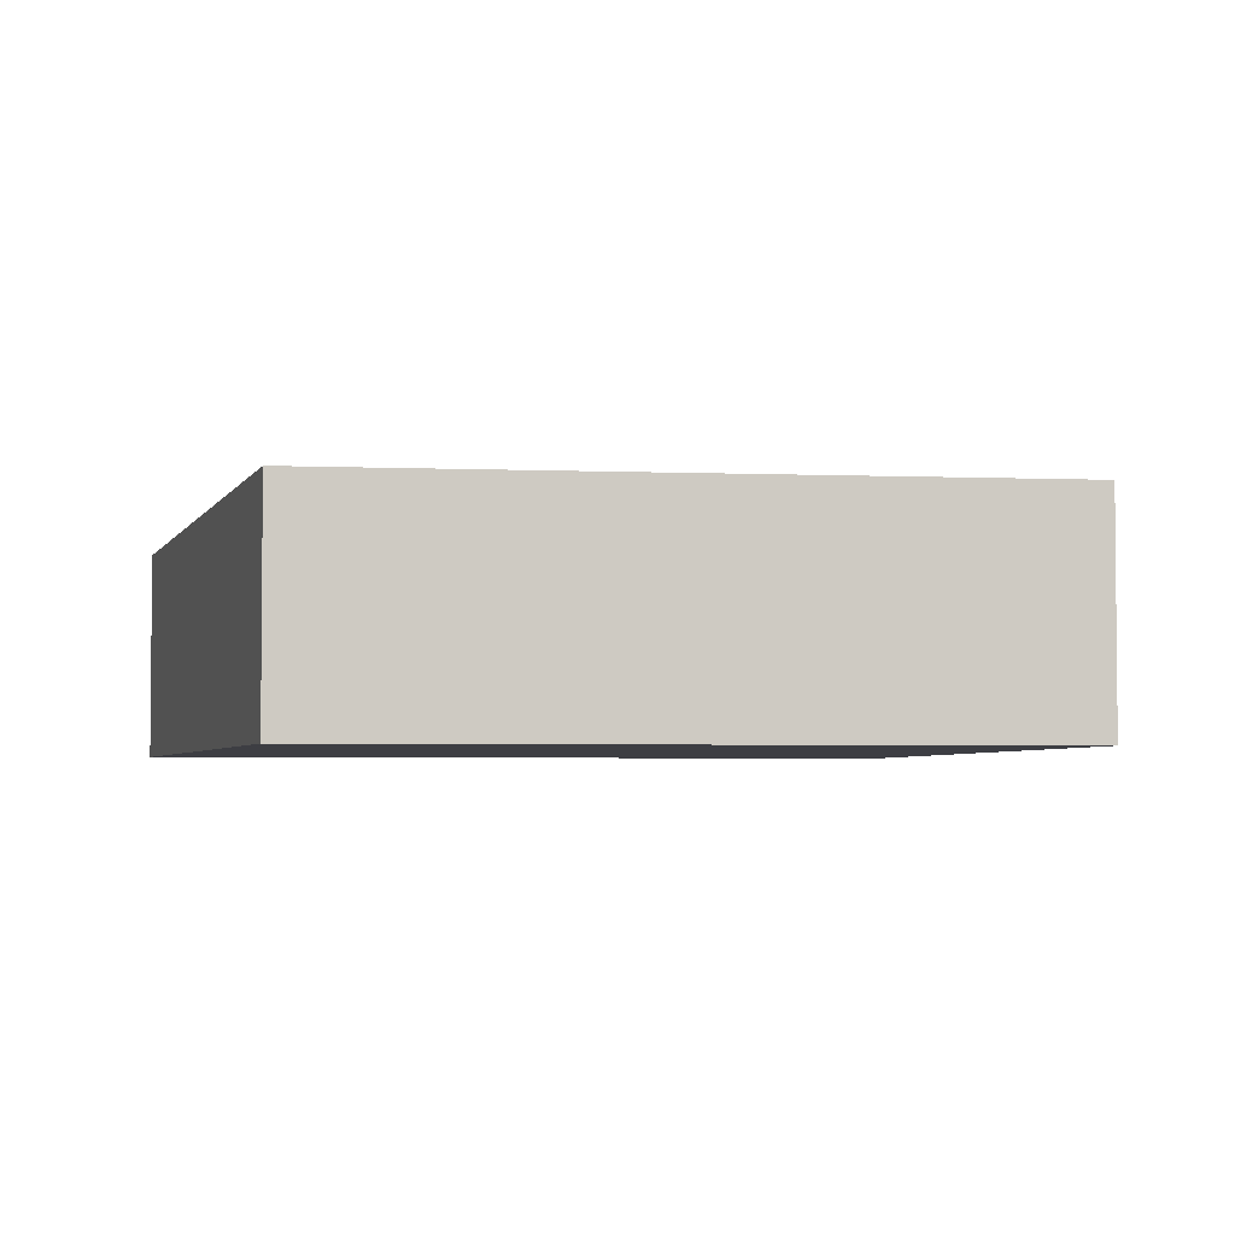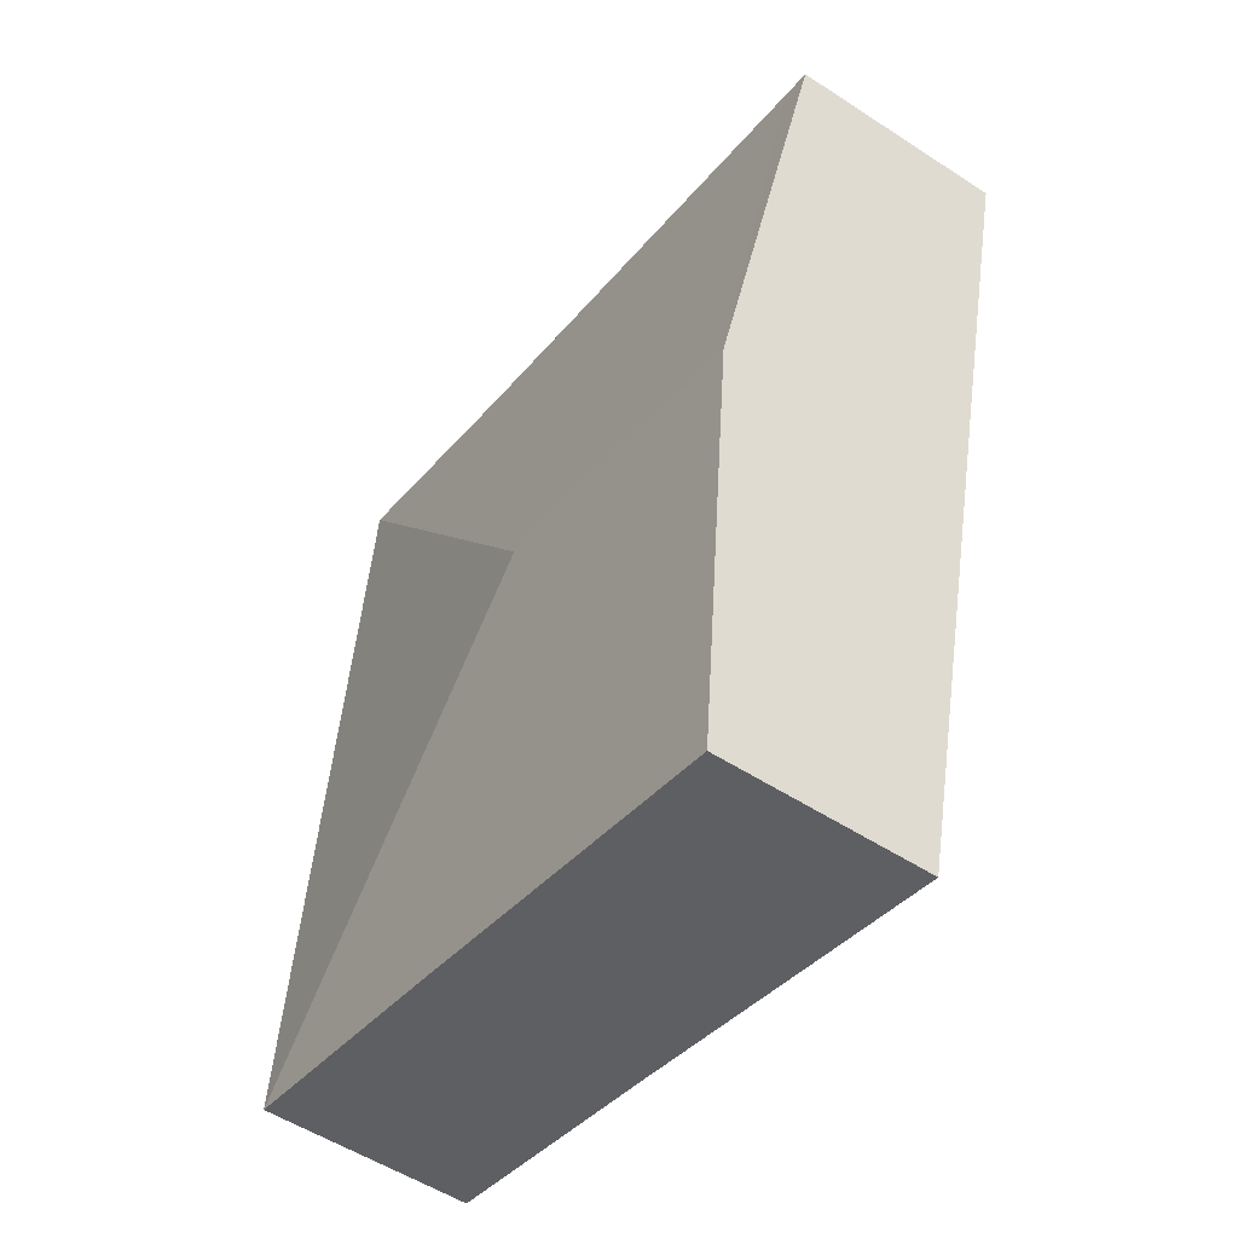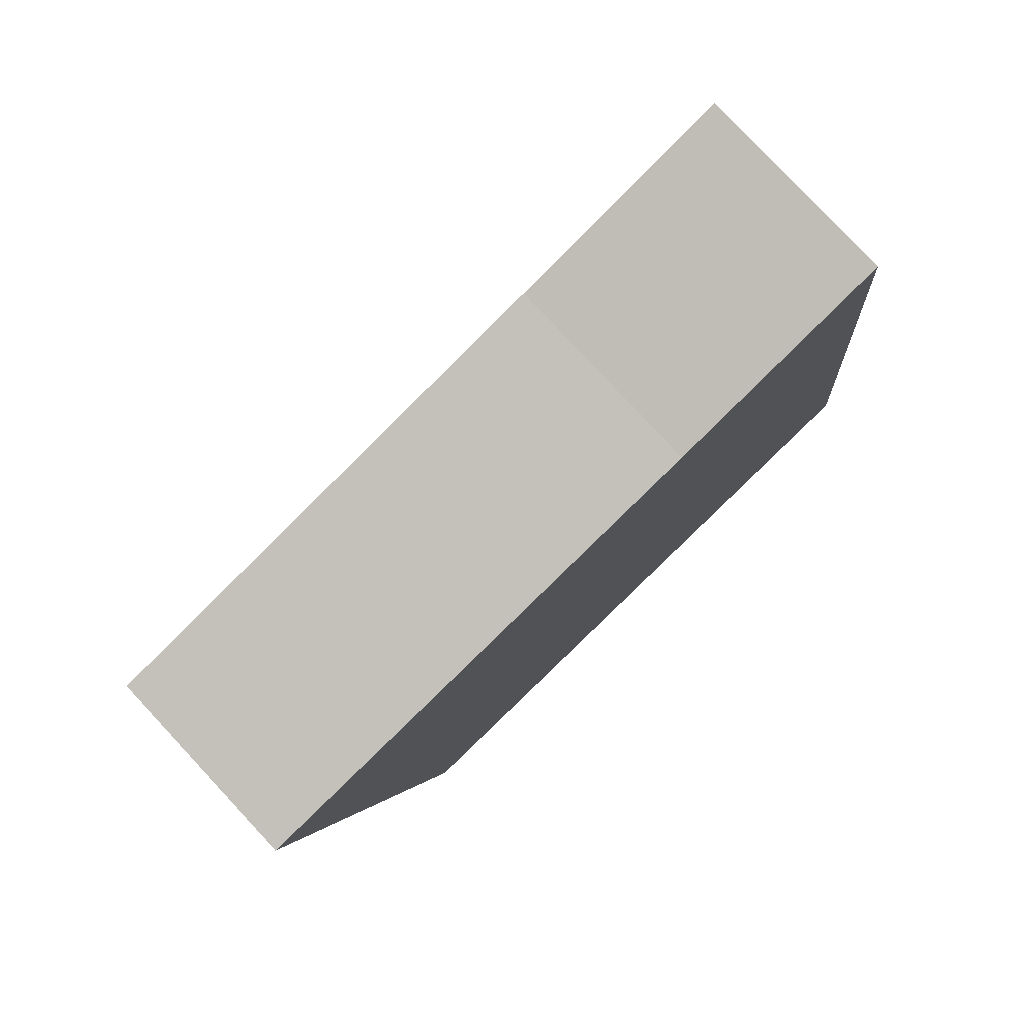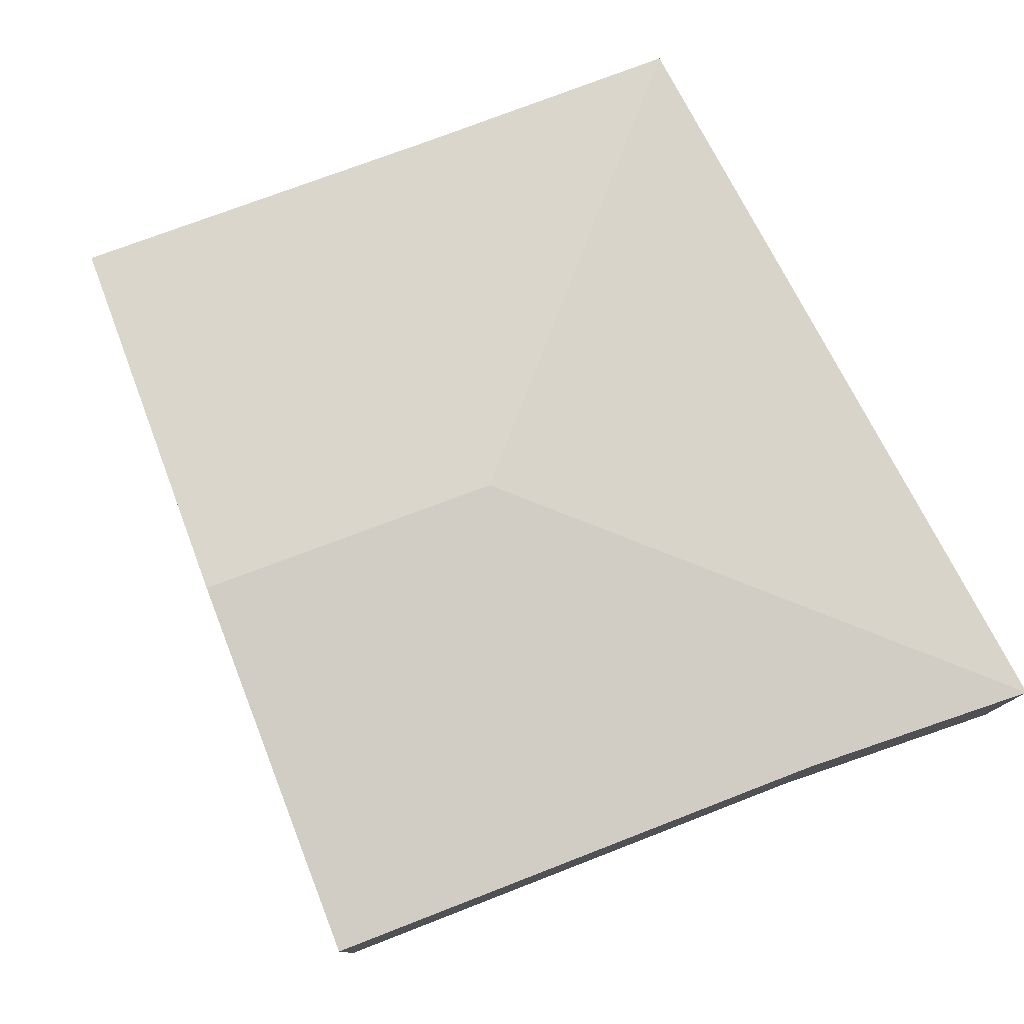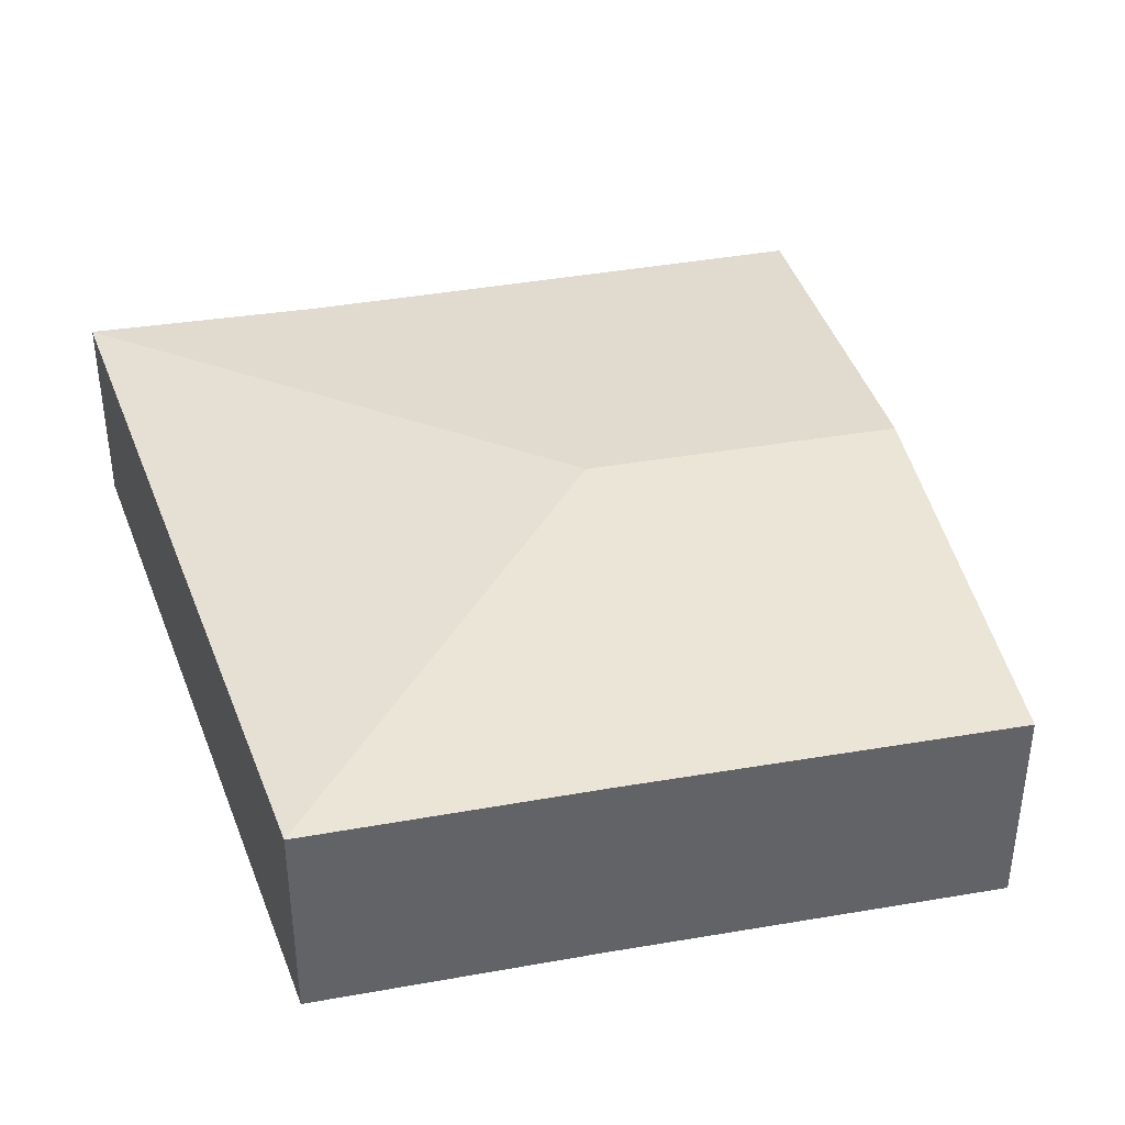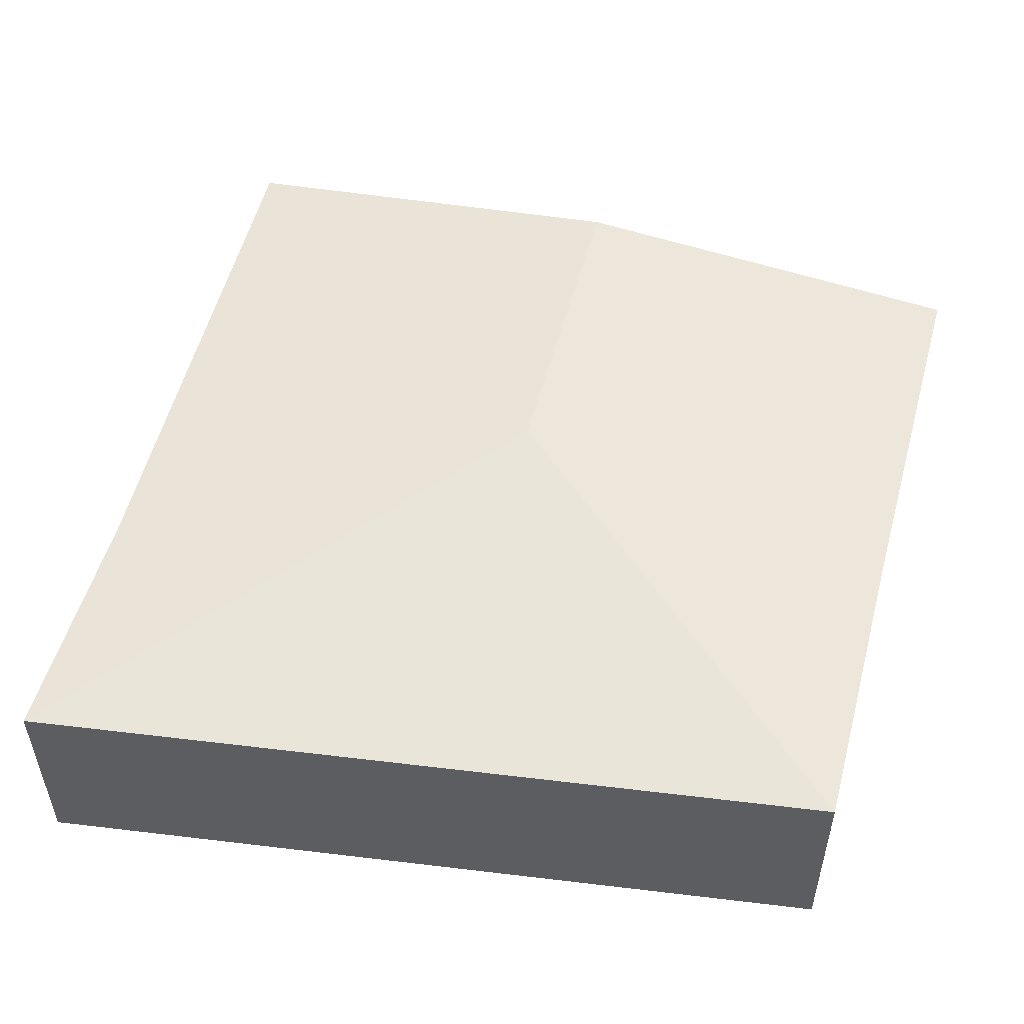
<metadata>
{"format":"obj","ext":"obj","renderer":"f3d","projection":"perspective","resolution":1024,"background":"white","views":[{"elev":-3.7,"azim":158.3,"up":"+Y"},{"elev":-53.4,"azim":-124.9,"up":"+Z"},{"elev":79.6,"azim":-43.0,"up":"+Z"},{"elev":78.5,"azim":-34.1,"up":"+Y"},{"elev":39.5,"azim":154.1,"up":"+Y"},{"elev":53.8,"azim":91.2,"up":"+Y"}]}
</metadata>
<code>
v  0.331 2.401 0.076
v  0.619 2.659 -2.609
v  0 2.401 1.47e-16
v  1.054 2.84 -4.441
v  4.562 2.84 -3.586
v  5.852 2.409 1.345
v  8.544 2.401 2.082
v  9.526 2.401 -7.076
v  6.394 2.403 -7.818
v  2.107 2.401 -8.881
v  0 0 0
v  0.619 1.598e-16 -2.609
v  1.054 2.719e-16 -4.441
v  2.107 5.438e-16 -8.881
v  5.852 -8.236e-17 1.345
v  0.331 -4.654e-18 0.076
v  8.544 -1.275e-16 2.082
v  9.526 4.333e-16 -7.076
v  6.394 4.787e-16 -7.818
g defaultobject
f 1 2 3
f 2 1 4
f 4 1 5
f 5 1 6
f 5 6 7
f 5 7 8
f 9 5 8
f 5 9 10
f 5 10 4
f 2 11 3
f 11 2 12
f 12 2 4
f 12 4 13
f 13 4 10
f 13 10 14
f 11 1 3
f 1 11 6
f 6 11 15
f 15 11 16
f 15 7 6
f 7 15 17
f 17 8 7
f 8 17 18
f 18 9 8
f 9 18 19
f 9 19 10
f 10 19 14
f 15 18 17
f 18 15 16
f 18 16 19
f 19 16 14
f 14 16 13
f 13 16 11
f 13 11 12

</code>
